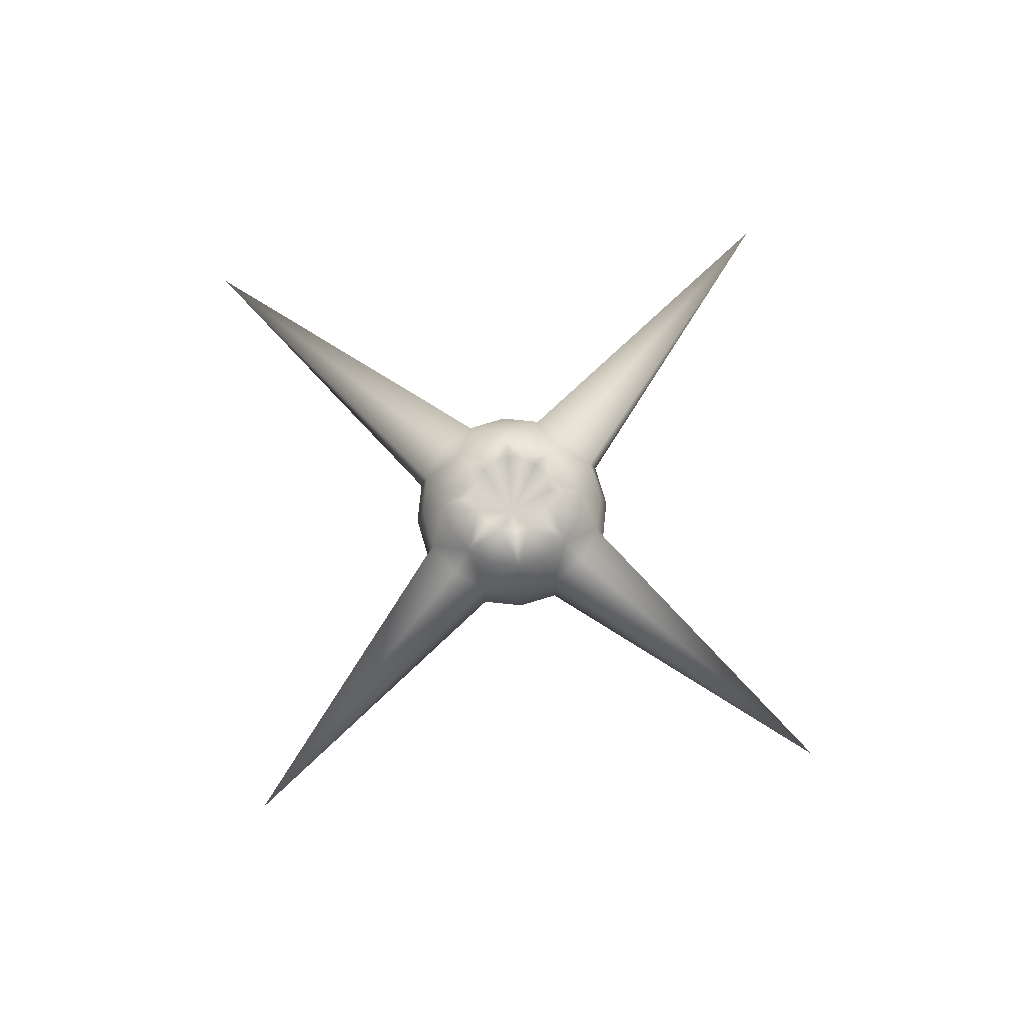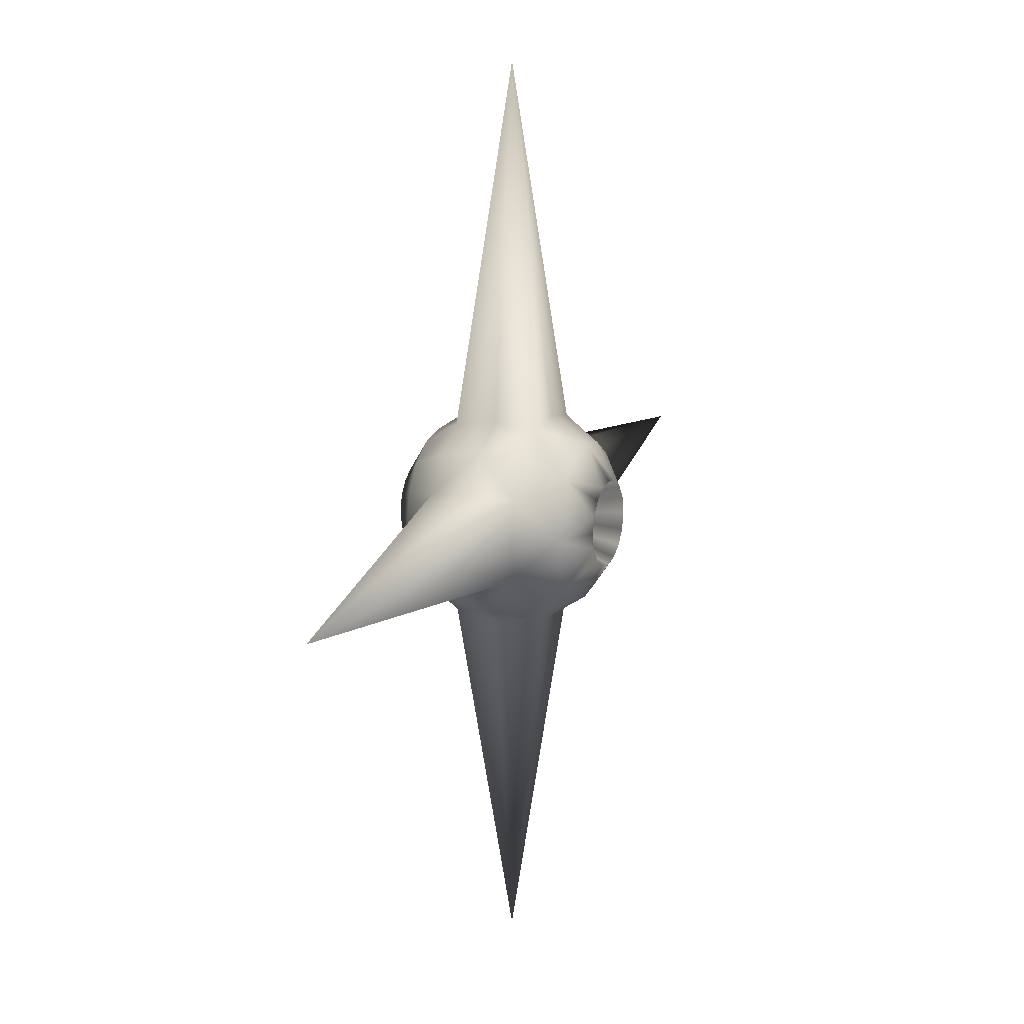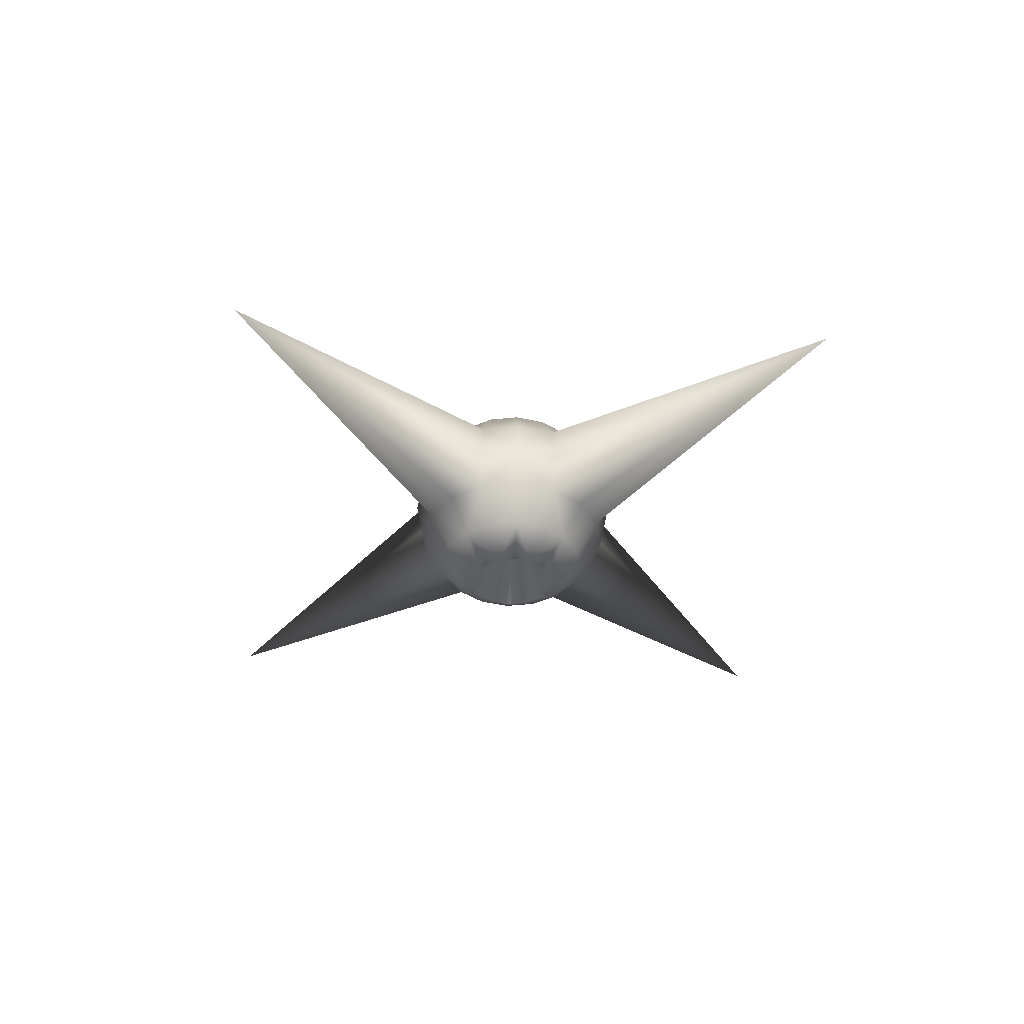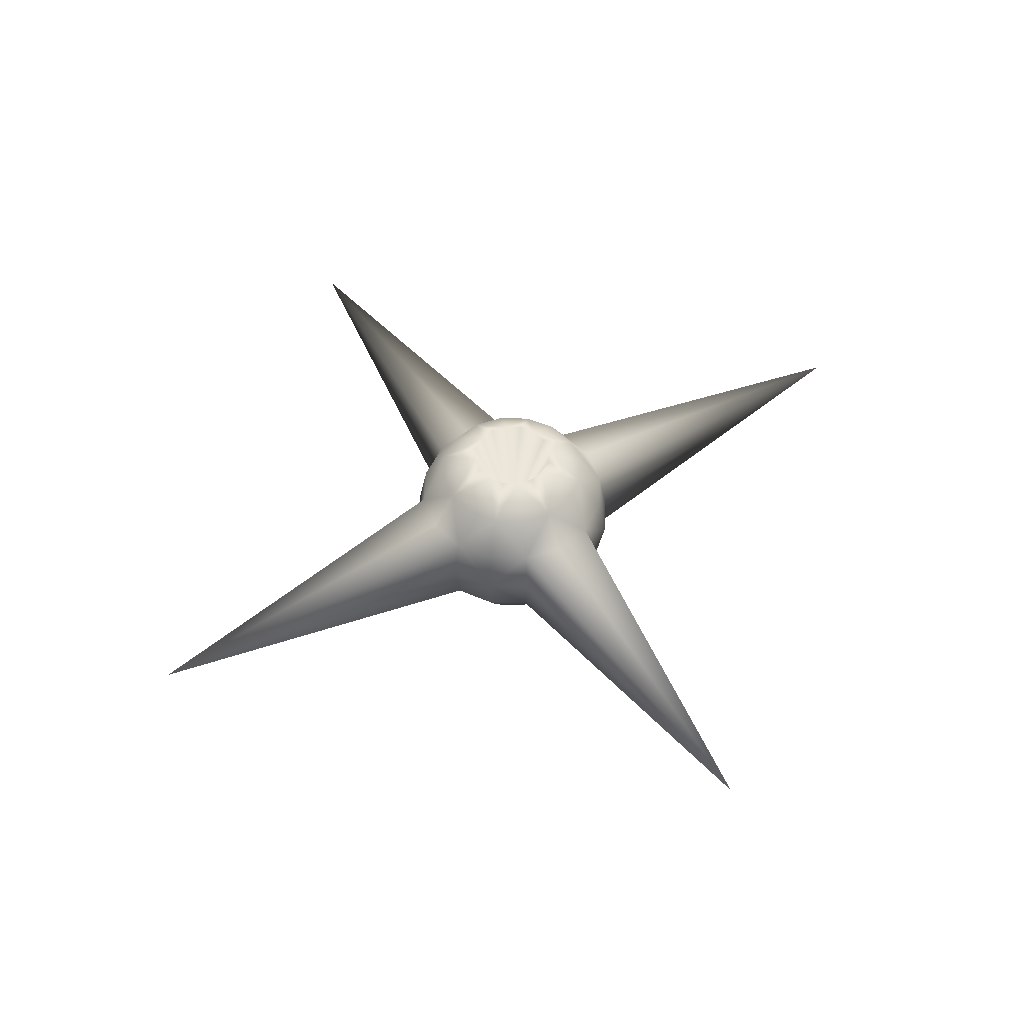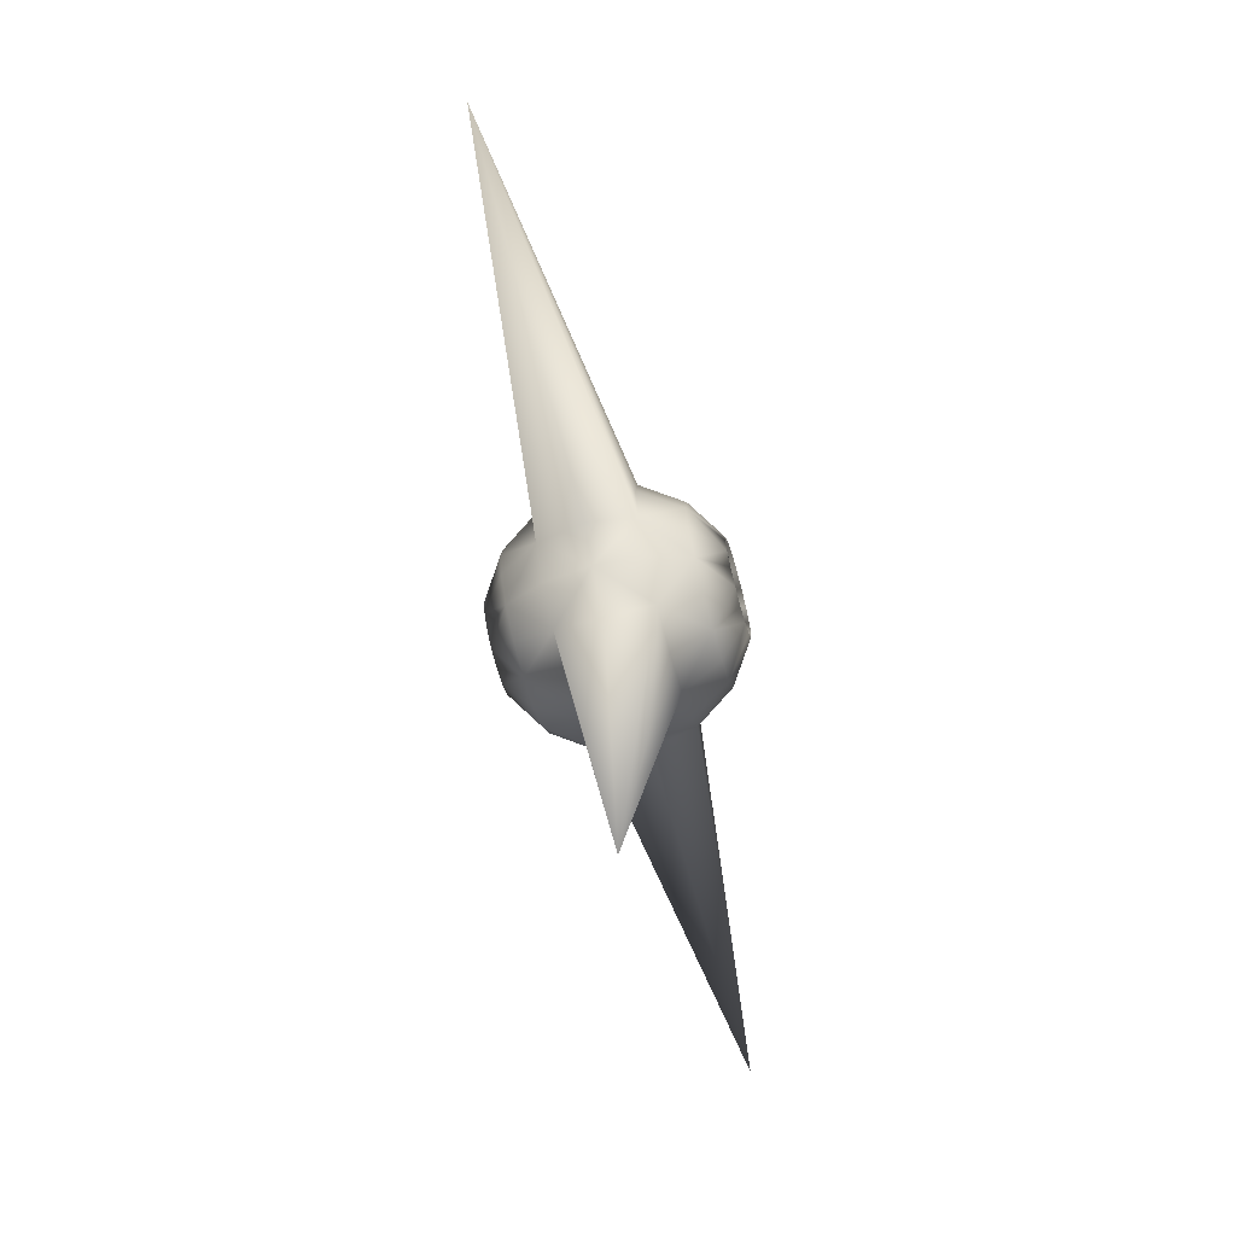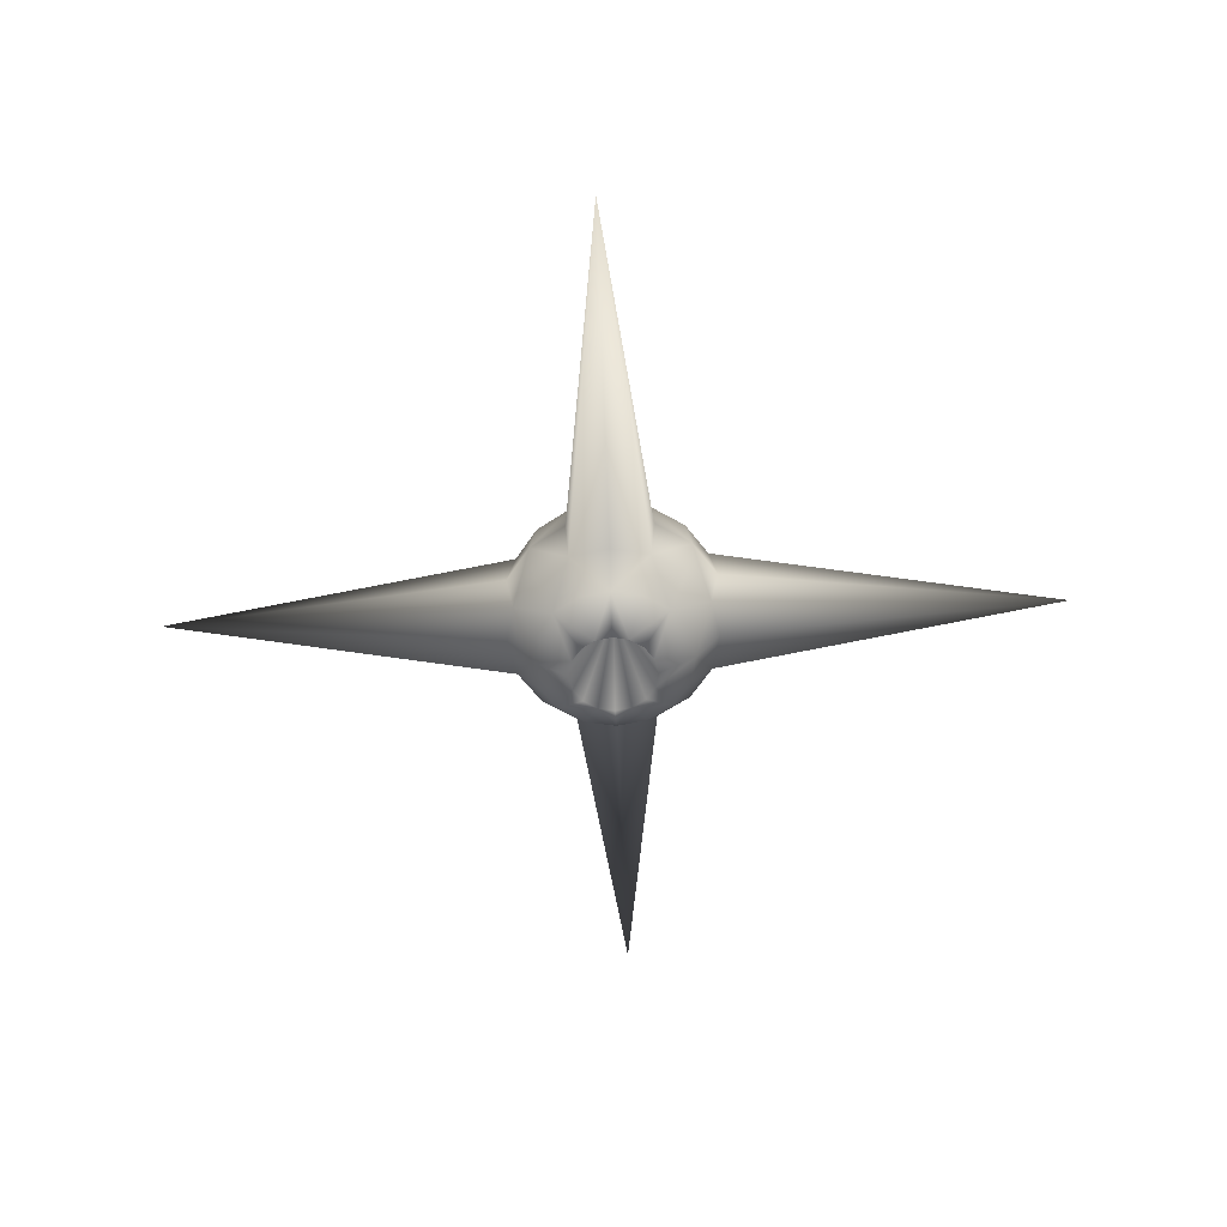
<metadata>
{"format":"obj","ext":"obj","renderer":"f3d","projection":"perspective","resolution":1024,"background":"white","views":[{"elev":78.4,"azim":-140.5,"up":"+Y"},{"elev":15.7,"azim":-67.2,"up":"+Z"},{"elev":-39.3,"azim":-49.0,"up":"+Y"},{"elev":50.9,"azim":148.6,"up":"+Y"},{"elev":-68.5,"azim":105.2,"up":"+Z"},{"elev":-55.9,"azim":92.0,"up":"+Y"}]}
</metadata>
<code>
o sphere1
v 6.027 14.55 2.246e-16
v 5.568 14.55 2.307
v 4.262 14.55 4.262
v 2.307 14.55 5.568
v 1.472e-15 14.55 6.027
v -2.307 14.55 5.568
v -4.262 14.55 4.262
v -5.568 14.55 2.307
v -6.027 14.55 9.627e-16
v -5.568 14.55 -2.307
v -4.262 14.55 -4.262
v -2.307 14.55 -5.568
v -4.145e-18 14.55 -6.027
v 2.307 14.55 -5.568
v 4.262 14.55 -4.262
v 5.568 14.55 -2.307
v 11.14 11.14 2.246e-16
v 10.29 11.14 4.262
v 7.875 11.14 7.875
v 4.262 11.14 10.29
v 1.785e-15 11.14 11.14
v -4.262 11.14 10.29
v -7.875 11.14 7.875
v -10.29 11.14 4.262
v -11.14 11.14 1.588e-15
v -10.29 11.14 -4.262
v -7.875 11.14 -7.875
v -4.262 11.14 -10.29
v -9.427e-16 11.14 -11.14
v 4.262 11.14 -10.29
v 7.875 11.14 -7.875
v 10.29 11.14 -4.262
v 14.55 6.027 2.246e-16
v 13.44 6.027 5.568
v 10.29 6.027 10.29
v 5.568 6.027 13.44
v 1.994e-15 6.027 14.55
v -5.568 6.027 13.44
v -10.29 6.027 10.29
v -13.44 6.027 5.568
v -14.55 6.027 2.007e-15
v -13.44 6.027 -5.568
v -10.29 6.027 -10.29
v -5.568 6.027 -13.44
v -1.57e-15 6.027 -14.55
v 5.568 6.027 -13.44
v 10.29 6.027 -10.29
v 13.44 6.027 -5.568
v 63 1.174e-15 2.246e-16
v 14.55 1.174e-15 6.027
v 11.14 1.174e-15 11.14
v 6.027 1.174e-15 14.55
v 2.067e-15 1.174e-15 63
v -6.027 1.174e-15 14.55
v -11.14 1.174e-15 11.14
v -14.55 1.174e-15 6.027
v -63 1.174e-15 2.153e-15
v -14.55 1.174e-15 -6.027
v -11.14 1.174e-15 -11.14
v -6.027 1.174e-15 -14.55
v -1.79e-15 1.174e-15 -63
v 6.027 1.174e-15 -14.55
v 11.14 1.174e-15 -11.14
v 14.55 1.174e-15 -6.027
v 14.55 -6.027 2.246e-16
v 13.44 -6.027 5.568
v 10.29 -6.027 10.29
v 5.568 -6.027 13.44
v 1.994e-15 -6.027 14.55
v -5.568 -6.027 13.44
v -10.29 -6.027 10.29
v -13.44 -6.027 5.568
v -14.55 -6.027 2.007e-15
v -13.44 -6.027 -5.568
v -10.29 -6.027 -10.29
v -5.568 -6.027 -13.44
v -1.57e-15 -6.027 -14.55
v 5.568 -6.027 -13.44
v 10.29 -6.027 -10.29
v 13.44 -6.027 -5.568
v 11.14 -11.14 2.246e-16
v 10.29 -11.14 4.262
v 7.875 -11.14 7.875
v 4.262 -11.14 10.29
v 1.785e-15 -11.14 11.14
v -4.262 -11.14 10.29
v -7.875 -11.14 7.875
v -10.29 -11.14 4.262
v -11.14 -11.14 1.588e-15
v -10.29 -11.14 -4.262
v -7.875 -11.14 -7.875
v -4.262 -11.14 -10.29
v -9.427e-16 -11.14 -11.14
v 4.262 -11.14 -10.29
v 7.875 -11.14 -7.875
v 10.29 -11.14 -4.262
v 6.027 -14.55 2.246e-16
v 5.568 -14.55 2.307
v 4.262 -14.55 4.262
v 2.307 -14.55 5.568
v 1.472e-15 -14.55 6.027
v -2.307 -14.55 5.568
v -4.262 -14.55 4.262
v -5.568 -14.55 2.307
v -6.027 -14.55 9.627e-16
v -5.568 -14.55 -2.307
v -4.262 -14.55 -4.262
v -2.307 -14.55 -5.568
v -4.145e-18 -14.55 -6.027
v 2.307 -14.55 -5.568
v 4.262 -14.55 -4.262
v 5.568 -14.55 -2.307
v 1.103e-15 2.094e-16 2.246e-16
v 1.103e-15 2.094e-16 2.246e-16
g sphere1_sphere1_auv
f 1 17 16
f 1 113 2
f 2 17 1
f 2 19 18
f 2 113 3
f 3 19 2
f 3 113 4
f 4 19 3
f 4 21 20
f 4 113 5
f 5 21 4
f 5 113 6
f 6 21 5
f 6 23 22
f 6 113 7
f 7 23 6
f 7 113 8
f 8 23 7
f 8 25 24
f 8 113 9
f 9 25 8
f 9 113 10
f 10 25 9
f 10 27 26
f 10 113 11
f 11 27 10
f 11 113 12
f 12 27 11
f 12 29 28
f 12 113 13
f 13 29 12
f 13 113 14
f 14 29 13
f 14 31 30
f 14 113 15
f 15 31 14
f 15 113 16
f 16 17 32
f 16 31 15
f 16 113 1
f 17 34 33
f 17 48 32
f 18 17 2
f 18 34 17
f 19 34 18
f 19 36 35
f 20 19 4
f 20 36 19
f 21 36 20
f 21 38 37
f 22 21 6
f 22 38 21
f 23 38 22
f 23 40 39
f 24 23 8
f 24 40 23
f 25 40 24
f 25 42 41
f 26 25 10
f 26 42 25
f 27 42 26
f 27 44 43
f 28 27 12
f 28 44 27
f 29 44 28
f 29 46 45
f 30 29 14
f 30 46 29
f 31 46 30
f 31 48 47
f 32 31 16
f 32 48 31
f 33 48 17
f 33 49 48
f 34 49 33
f 34 51 50
f 35 34 19
f 35 51 34
f 36 51 35
f 36 53 52
f 37 36 21
f 37 53 36
f 38 53 37
f 38 55 54
f 39 38 23
f 39 55 38
f 40 55 39
f 40 57 56
f 41 40 25
f 41 57 40
f 42 57 41
f 42 59 58
f 43 42 27
f 43 59 42
f 44 59 43
f 44 61 60
f 45 44 29
f 45 61 44
f 46 61 45
f 46 63 62
f 47 46 31
f 47 63 46
f 48 49 64
f 48 63 47
f 49 66 65
f 49 80 64
f 50 49 34
f 50 66 49
f 51 66 50
f 51 68 67
f 52 51 36
f 52 68 51
f 53 68 52
f 53 70 69
f 54 53 38
f 54 70 53
f 55 70 54
f 55 72 71
f 56 55 40
f 56 72 55
f 57 72 56
f 57 74 73
f 58 57 42
f 58 74 57
f 59 74 58
f 59 76 75
f 60 59 44
f 60 76 59
f 61 76 60
f 61 78 77
f 62 61 46
f 62 78 61
f 63 78 62
f 63 80 79
f 64 63 48
f 64 80 63
f 65 80 49
f 65 81 80
f 66 81 65
f 66 83 82
f 67 66 51
f 67 83 66
f 68 83 67
f 68 85 84
f 69 68 53
f 69 85 68
f 70 85 69
f 70 87 86
f 71 70 55
f 71 87 70
f 72 87 71
f 72 89 88
f 73 72 57
f 73 89 72
f 74 89 73
f 74 91 90
f 75 74 59
f 75 91 74
f 76 91 75
f 76 93 92
f 77 76 61
f 77 93 76
f 78 93 77
f 78 95 94
f 79 78 63
f 79 95 78
f 80 81 96
f 80 95 79
f 81 98 97
f 81 112 96
f 82 81 66
f 82 98 81
f 83 98 82
f 83 100 99
f 84 83 68
f 84 100 83
f 85 100 84
f 85 102 101
f 86 85 70
f 86 102 85
f 87 102 86
f 87 104 103
f 88 87 72
f 88 104 87
f 89 104 88
f 89 106 105
f 90 89 74
f 90 106 89
f 91 106 90
f 91 108 107
f 92 91 76
f 92 108 91
f 93 108 92
f 93 110 109
f 94 93 78
f 94 110 93
f 95 110 94
f 95 112 111
f 96 95 80
f 96 112 95
f 97 112 81
f 97 114 112
f 98 114 97
f 99 98 83
f 99 114 98
f 100 114 99
f 101 100 85
f 101 114 100
f 102 114 101
f 103 102 87
f 103 114 102
f 104 114 103
f 105 104 89
f 105 114 104
f 106 114 105
f 107 106 91
f 107 114 106
f 108 114 107
f 109 108 93
f 109 114 108
f 110 114 109
f 111 110 95
f 111 114 110
f 112 114 111

</code>
